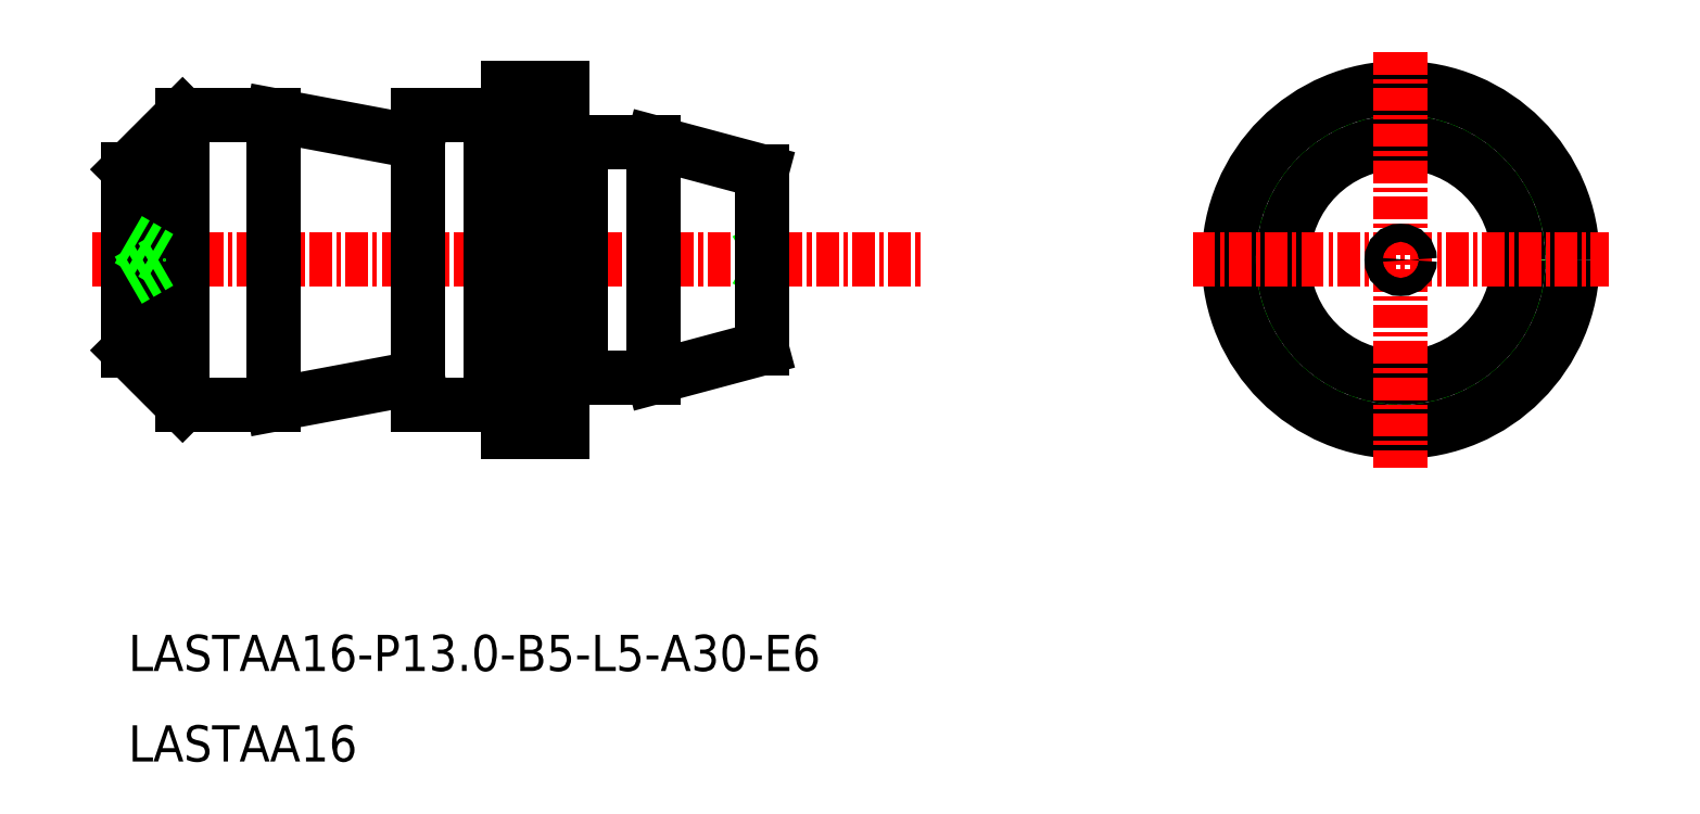
<metadata>
{"format":"dxf","ext":"dxf","renderer":"ezdxf+matplotlib","layout":"modelspace","background":"white","min_lineweight":24,"dpi":150}
</metadata>
<code>
0
SECTION
2
ENTITIES
0
TEXT
8
0
10
-1809
20
-783.3
30
0
40
2
1
LASTAA16-P13-B5-L5-A30-E6
0
TEXT
8
0
10
-1809
20
-788.3
30
0
40
2
1
LASTAA16
0
LINE
8
CENTER
10
-1811
20
-760.6
30
0
11
-1765
21
-760.6
31
0
0
LINE
8
0
10
-1793
20
-752.6
30
0
11
-1793
21
-768.6
31
0
0
LINE
8
0
10
-1793
20
-768.6
30
0
11
-1789
21
-768.6
31
0
0
LINE
8
0
10
-1793
20
-752.6
30
0
11
-1789
21
-752.6
31
0
0
LINE
8
0
10
-1788
20
-751.1
30
0
11
-1785
21
-751.1
31
0
0
LINE
8
0
10
-1788
20
-770.1
30
0
11
-1785
21
-770.1
31
0
0
LINE
8
0
10
-1788
20
-751.1
30
0
11
-1788
21
-770.1
31
0
0
LINE
8
0
10
-1785
20
-751.1
30
0
11
-1785
21
-770.1
31
0
0
LINE
8
0
10
-1789
20
-752.6
30
0
11
-1789
21
-768.6
31
0
0
LINE
8
0
10
-1801
20
-752.6
30
0
11
-1801
21
-768.6
31
0
0
LINE
8
0
10
-1801
20
-752.6
30
0
11
-1793
21
-754.1
31
0
0
LINE
8
0
10
-1793
20
-767.1
30
0
11
-1801
21
-768.6
31
0
0
LINE
8
0
10
-1809
20
-765.6
30
0
11
-1809
21
-755.6
31
0
0
LINE
8
0
10
-1806
20
-768.6
30
0
11
-1801
21
-768.6
31
0
0
LINE
8
0
10
-1806
20
-752.6
30
0
11
-1801
21
-752.6
31
0
0
LINE
8
CENTER
10
-1806
20
-768.6
30
0
11
-1806
21
-752.6
31
0
0
LINE
8
0
10
-1809
20
-759.5
30
0
11
-1807
21
-760.6
31
0
0
LINE
8
0
10
-1809
20
-761.7
30
0
11
-1807
21
-760.6
31
0
0
LINE
8
0
10
-1774
20
-765.5
30
0
11
-1780
21
-767.1
31
0
0
LINE
8
0
10
-1774
20
-755.7
30
0
11
-1780
21
-754.1
31
0
0
LINE
8
0
10
-1784
20
-754.1
30
0
11
-1784
21
-767.1
31
0
0
LINE
8
0
10
-1774
20
-761.1
30
0
11
-1775
21
-760.6
31
0
0
LINE
8
0
10
-1774
20
-760.1
30
0
11
-1775
21
-760.6
31
0
0
LINE
8
0
10
-1784
20
-767.1
30
0
11
-1780
21
-767.1
31
0
0
LINE
8
0
10
-1780
20
-767.1
30
0
11
-1780
21
-754.1
31
0
0
LINE
8
0
10
-1780
20
-754.1
30
0
11
-1784
21
-754.1
31
0
0
CIRCLE
8
0
10
-1739
20
-760.6
30
0
40
8
0
CIRCLE
8
0
10
-1739
20
-760.6
30
0
40
9.5
0
CIRCLE
8
0
10
-1739
20
-760.6
30
0
40
6.5
0
LINE
8
CENTER
10
-1750
20
-760.6
30
0
11
-1727
21
-760.6
31
0
0
LINE
8
CENTER
10
-1739
20
-749.1
30
0
11
-1739
21
-772.1
31
0
0
CIRCLE
8
0
10
-1739
20
-760.6
30
0
40
0.5
0
LINE
8
0
10
-1809
20
-755.6
30
0
11
-1806
21
-752.6
31
0
0
LINE
8
0
10
-1809
20
-765.6
30
0
11
-1806
21
-768.6
31
0
0
LINE
8
0
10
-1788
20
-752.7
30
0
11
-1789
21
-752.7
31
0
0
LINE
8
0
10
-1788
20
-768.5
30
0
11
-1789
21
-768.5
31
0
0
ARC
8
0
10
-1784
20
-753.9
30
0
40
0.2
50
270
51
311.4
0
ARC
8
0
10
-1785
20
-753.9
30
0
40
0.2
50
180
51
270
0
LINE
8
0
10
-1784
20
-754.1
30
0
11
-1785
21
-754.1
31
0
0
LINE
8
0
10
-1784
20
-767
30
0
11
-1785
21
-767
31
0
0
ARC
8
0
10
-1785
20
-767.2
30
0
40
0.2
50
90
51
180
0
ARC
8
0
10
-1784
20
-767.2
30
0
40
0.2
50
48.59
51
90
0
LINE
8
0
10
-1774
20
-765.5
30
0
11
-1774
21
-755.7
31
0
0
ENDSEC
0
EOF

</code>
